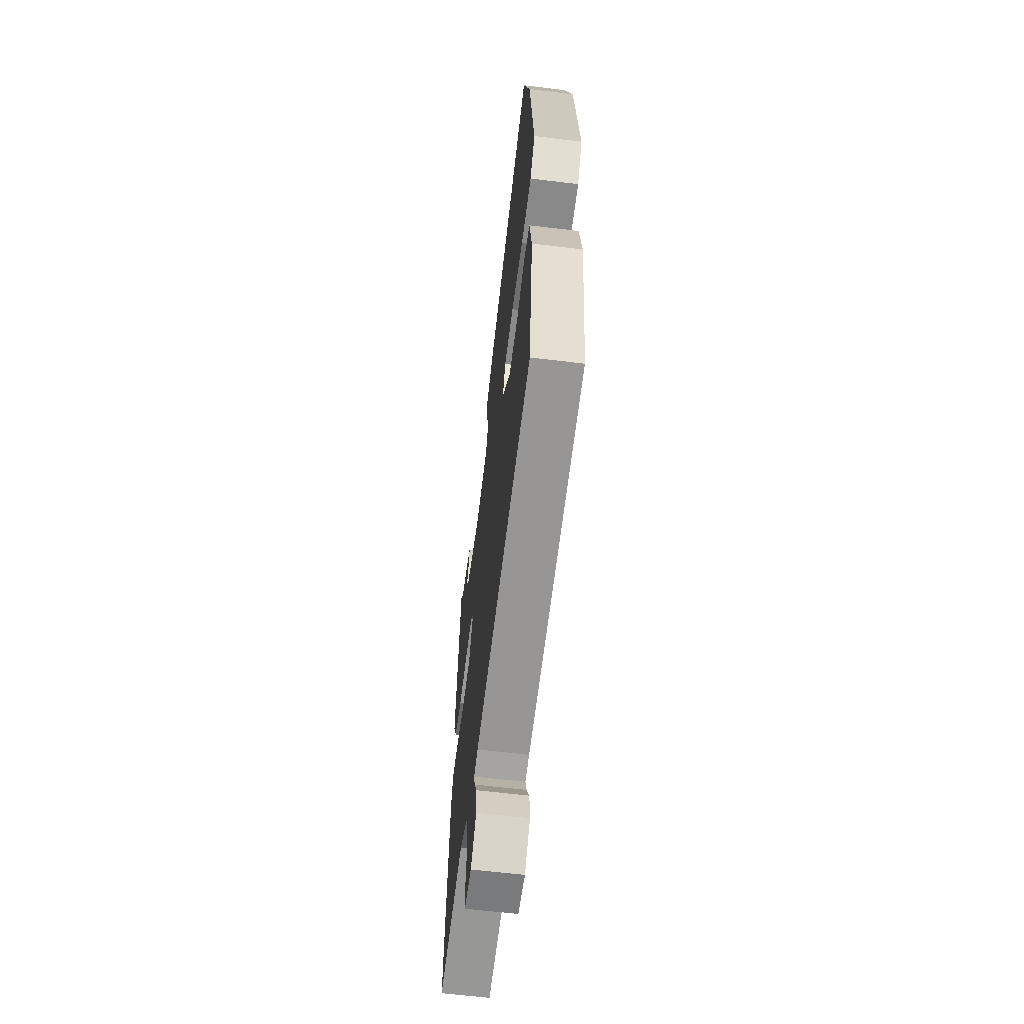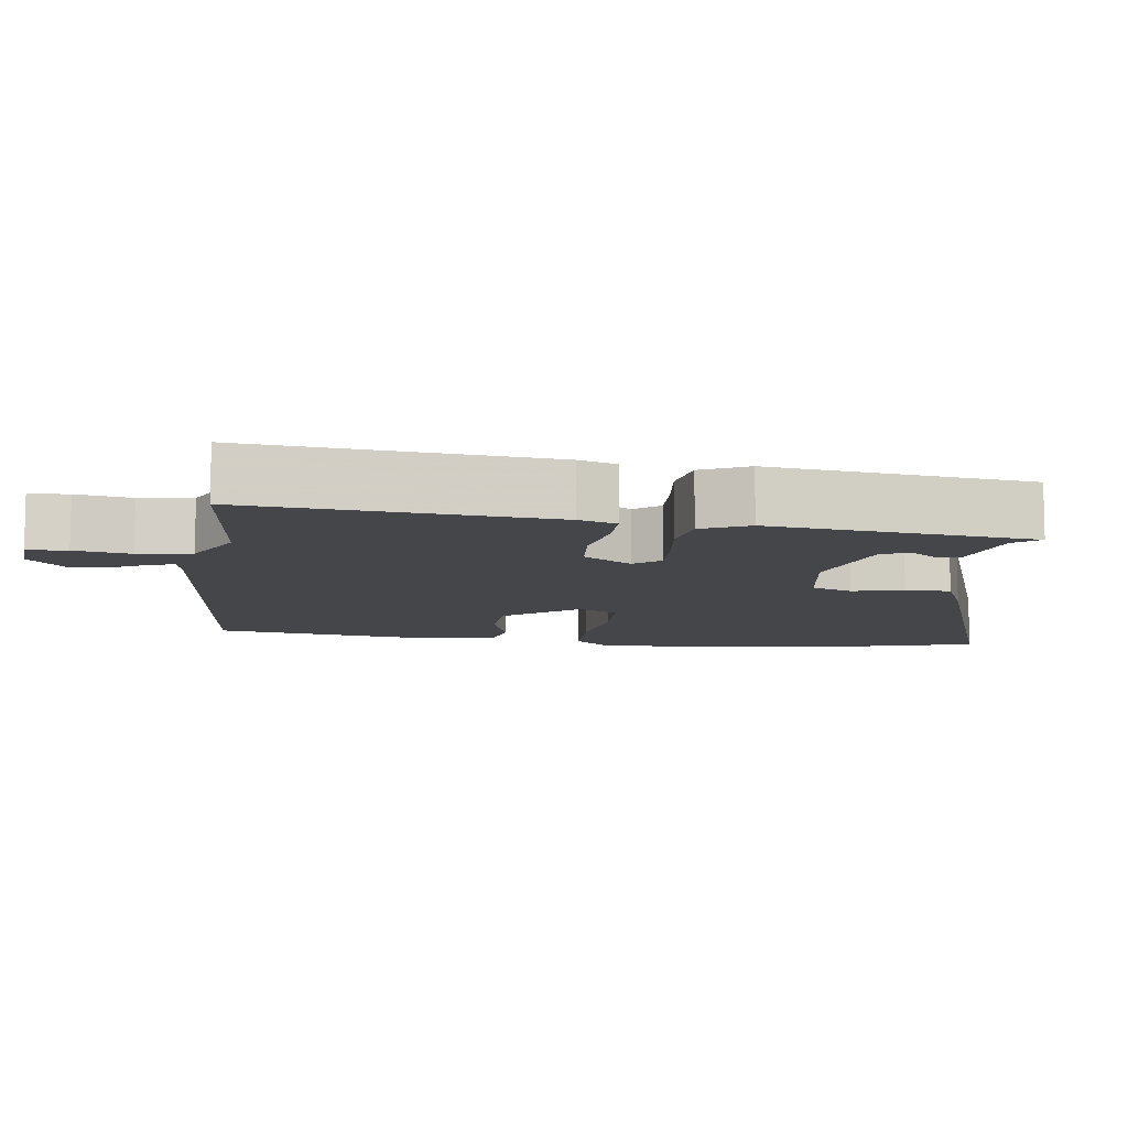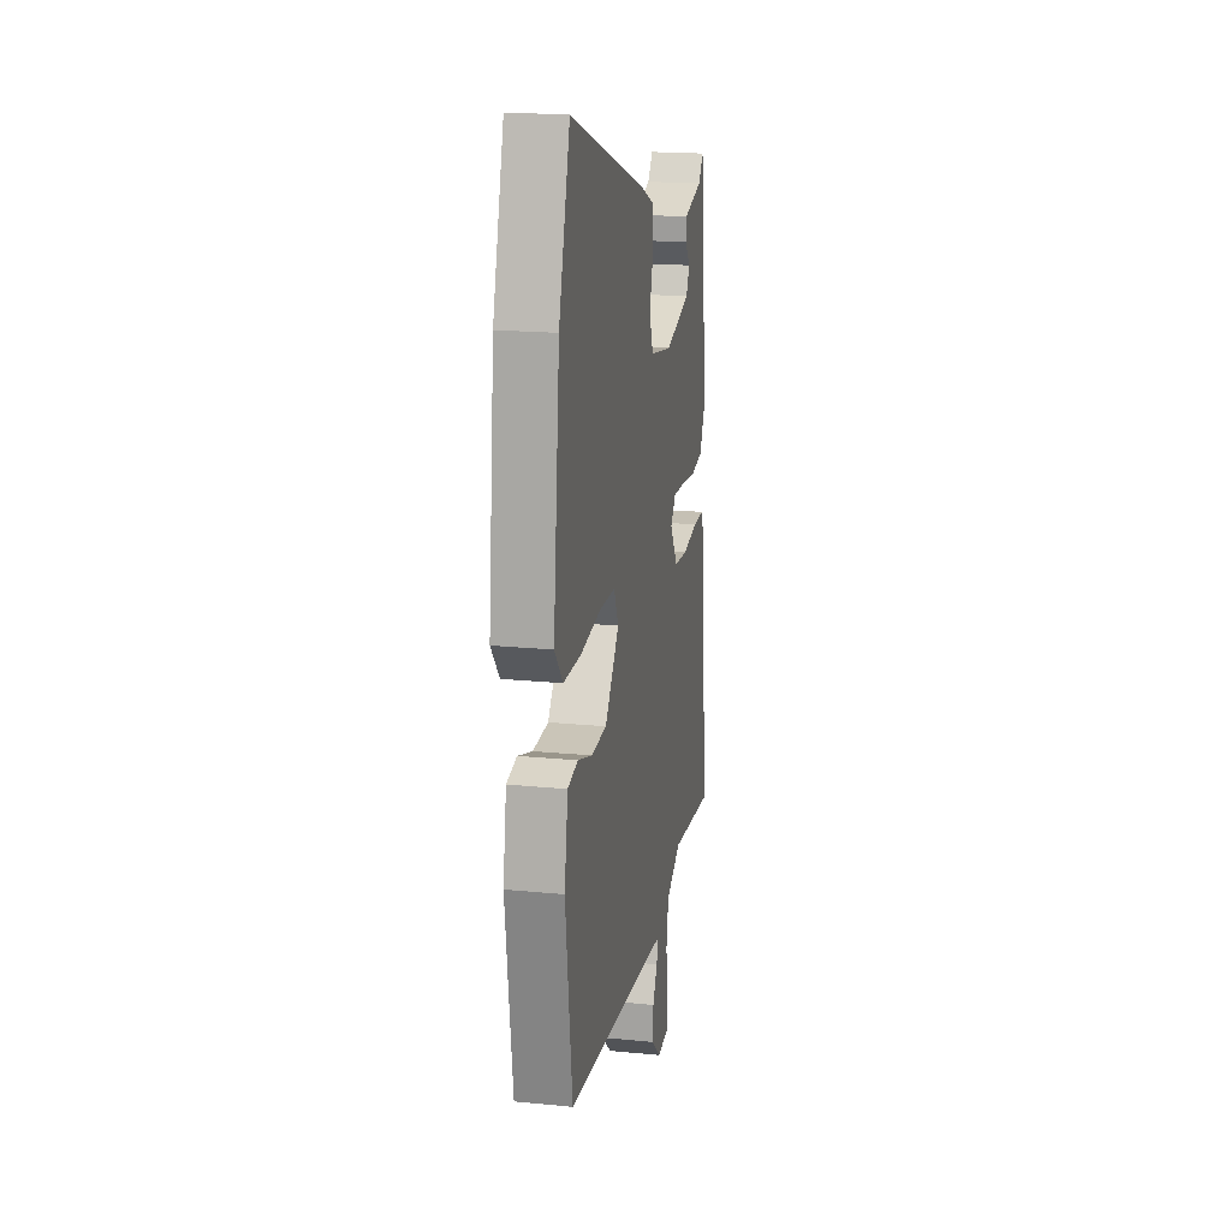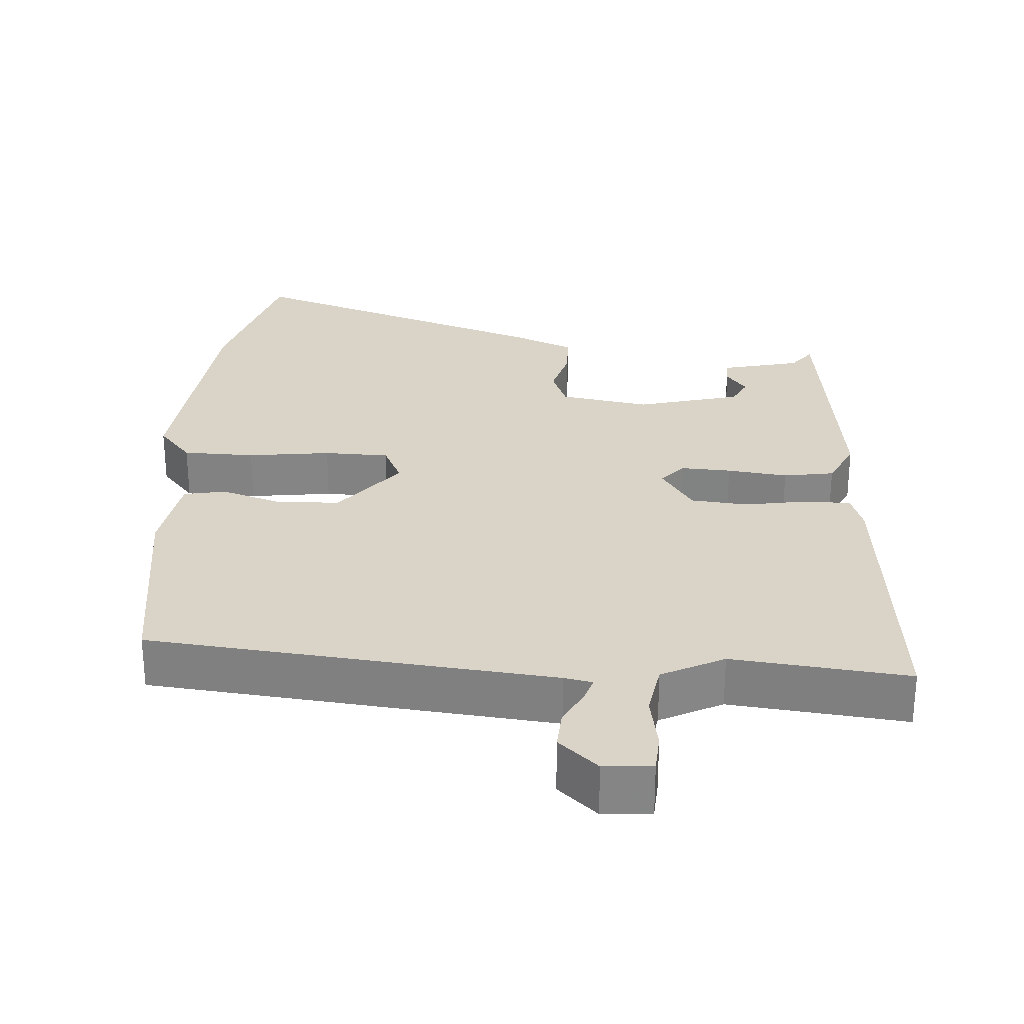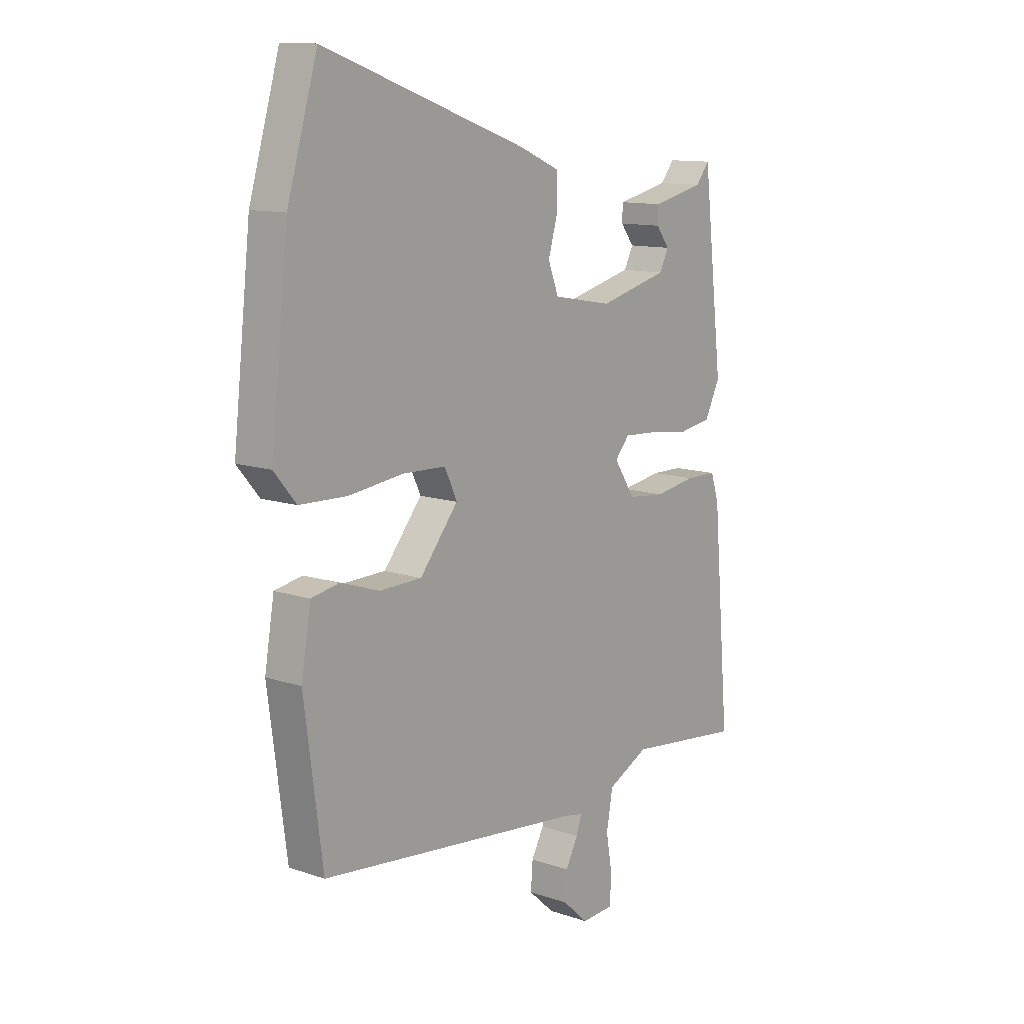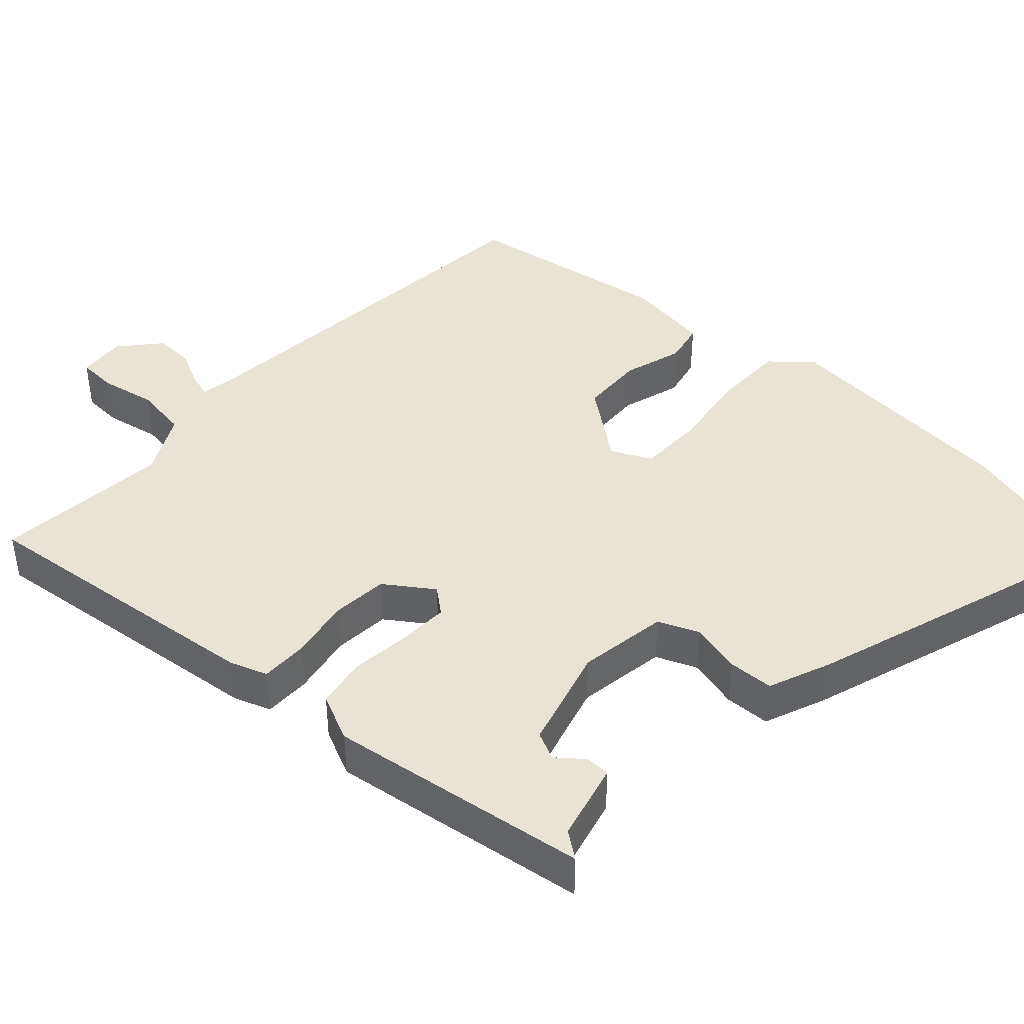
<metadata>
{"format":"obj","ext":"obj","renderer":"f3d","projection":"perspective","resolution":1024,"background":"white","views":[{"elev":-61.5,"azim":82.9,"up":"+Z"},{"elev":-9.5,"azim":-98.4,"up":"+Y"},{"elev":19.2,"azim":100.5,"up":"+Z"},{"elev":28.4,"azim":-176.7,"up":"+Y"},{"elev":11.9,"azim":128.9,"up":"+Z"},{"elev":42.1,"azim":-48.8,"up":"+Y"}]}
</metadata>
<code>
v -0.545 0.07 -0.5
v -0.509 0.07 -0.085
v -0.492 0.07 -0.033
v -0.427 0.07 -0.032
v -0.341 0.07 -0.046
v -0.263 0.07 -0.038
v -0.219 0.07 0.029
v -0.249 0.07 0.064
v -0.319 0.07 0.06
v -0.402 0.07 0.049
v -0.472 0.07 0.06
v -0.504 0.07 0.125
v -0.462 0.07 0.487
v -0.434 0.07 0.451
v -0.325 0.07 0.426
v -0.324 0.07 0.392
v -0.352 0.07 0.355
v -0.333 0.07 0.317
v -0.189 0.07 0.28
v -0.065 0.07 0.302
v -0.043 0.07 0.359
v -0.063 0.07 0.429
v -0.062 0.07 0.492
v 0.022 0.07 0.528
v 0.448 0.07 0.677
v 0.511 0.07 0.462
v 0.548 0.07 0.127
v 0.502 0.07 0.072
v 0.403 0.07 0.069
v 0.289 0.07 0.083
v 0.199 0.07 0.08
v 0.173 0.07 0.024
v 0.253 0.07 -0.075
v 0.341 0.07 -0.077
v 0.423 0.07 -0.05
v 0.481 0.07 -0.061
v 0.501 0.07 -0.18
v 0.463 0.07 -0.469
v -0.093 0.07 -0.53
v -0.132 0.07 -0.538
v -0.121 0.07 -0.572
v -0.095 0.07 -0.621
v -0.091 0.07 -0.676
v -0.145 0.07 -0.725
v -0.212 0.07 -0.721
v -0.216 0.07 -0.666
v -0.203 0.07 -0.589
v -0.216 0.07 -0.515
v -0.302 0.07 -0.472
v -0.545 0 -0.5
v -0.509 0 -0.085
v -0.492 0 -0.033
v -0.427 0 -0.032
v -0.341 0 -0.046
v -0.263 0 -0.038
v -0.219 0 0.029
v -0.249 0 0.064
v -0.319 0 0.06
v -0.402 0 0.049
v -0.472 0 0.06
v -0.504 0 0.125
v -0.462 0 0.487
v -0.434 0 0.451
v -0.325 0 0.426
v -0.324 0 0.392
v -0.352 0 0.355
v -0.333 0 0.317
v -0.189 0 0.28
v -0.065 0 0.302
v -0.043 0 0.359
v -0.063 0 0.429
v -0.062 0 0.492
v 0.022 0 0.528
v 0.448 0 0.677
v 0.511 0 0.462
v 0.548 0 0.127
v 0.502 0 0.072
v 0.403 0 0.069
v 0.289 0 0.083
v 0.199 0 0.08
v 0.173 0 0.024
v 0.253 0 -0.075
v 0.341 0 -0.077
v 0.423 0 -0.05
v 0.481 0 -0.061
v 0.501 0 -0.18
v 0.463 0 -0.469
v -0.093 0 -0.53
v -0.132 0 -0.538
v -0.121 0 -0.572
v -0.095 0 -0.621
v -0.091 0 -0.676
v -0.145 0 -0.725
v -0.212 0 -0.721
v -0.216 0 -0.666
v -0.203 0 -0.589
v -0.216 0 -0.515
v -0.302 0 -0.472
f 45 46 47
f 44 45 47
f 43 44 47
f 42 43 47
f 41 42 47
f 40 41 47 48
f 39 40 48 49
f 38 39 49
f 37 38 49
f 36 37 49
f 35 36 49
f 34 35 49
f 28 29 30
f 27 28 30
f 26 27 30
f 25 26 30
f 24 25 30
f 23 24 30
f 22 23 30
f 21 22 30
f 20 21 30 31
f 19 20 31 32
f 14 15 16 17
f 14 17 18
f 13 14 18
f 12 13 18
f 11 12 18
f 10 11 18
f 9 10 18
f 8 9 18 19
f 3 4 5
f 2 3 5
f 1 2 5
f 49 1 5
f 49 5 6
f 33 34 49
f 33 49 6 7
f 19 32 33
f 8 19 33
f 7 8 33
f 96 95 94
f 96 94 93
f 96 93 92
f 96 92 91
f 96 91 90
f 97 96 90 89
f 98 97 89 88
f 98 88 87
f 98 87 86
f 98 86 85
f 98 85 84
f 98 84 83
f 79 78 77
f 79 77 76
f 79 76 75
f 79 75 74
f 79 74 73
f 79 73 72
f 79 72 71
f 79 71 70
f 80 79 70 69
f 81 80 69 68
f 66 65 64 63
f 67 66 63
f 67 63 62
f 67 62 61
f 67 61 60
f 67 60 59
f 67 59 58
f 68 67 58 57
f 54 53 52
f 54 52 51
f 54 51 50
f 54 50 98
f 55 54 98
f 98 83 82
f 56 55 98 82
f 82 81 68
f 82 68 57
f 82 57 56
f 1 50 51 2
f 2 51 52 3
f 3 52 53 4
f 4 53 54 5
f 5 54 55 6
f 6 55 56 7
f 7 56 57 8
f 8 57 58 9
f 9 58 59 10
f 10 59 60 11
f 11 60 61 12
f 12 61 62 13
f 13 62 63 14
f 14 63 64 15
f 15 64 65 16
f 16 65 66 17
f 17 66 67 18
f 18 67 68 19
f 19 68 69 20
f 20 69 70 21
f 21 70 71 22
f 22 71 72 23
f 23 72 73 24
f 24 73 74 25
f 25 74 75 26
f 26 75 76 27
f 27 76 77 28
f 28 77 78 29
f 29 78 79 30
f 30 79 80 31
f 31 80 81 32
f 32 81 82 33
f 33 82 83 34
f 34 83 84 35
f 35 84 85 36
f 36 85 86 37
f 37 86 87 38
f 38 87 88 39
f 39 88 89 40
f 40 89 90 41
f 41 90 91 42
f 42 91 92 43
f 43 92 93 44
f 44 93 94 45
f 45 94 95 46
f 46 95 96 47
f 47 96 97 48
f 48 97 98 49
f 49 98 50 1

</code>
